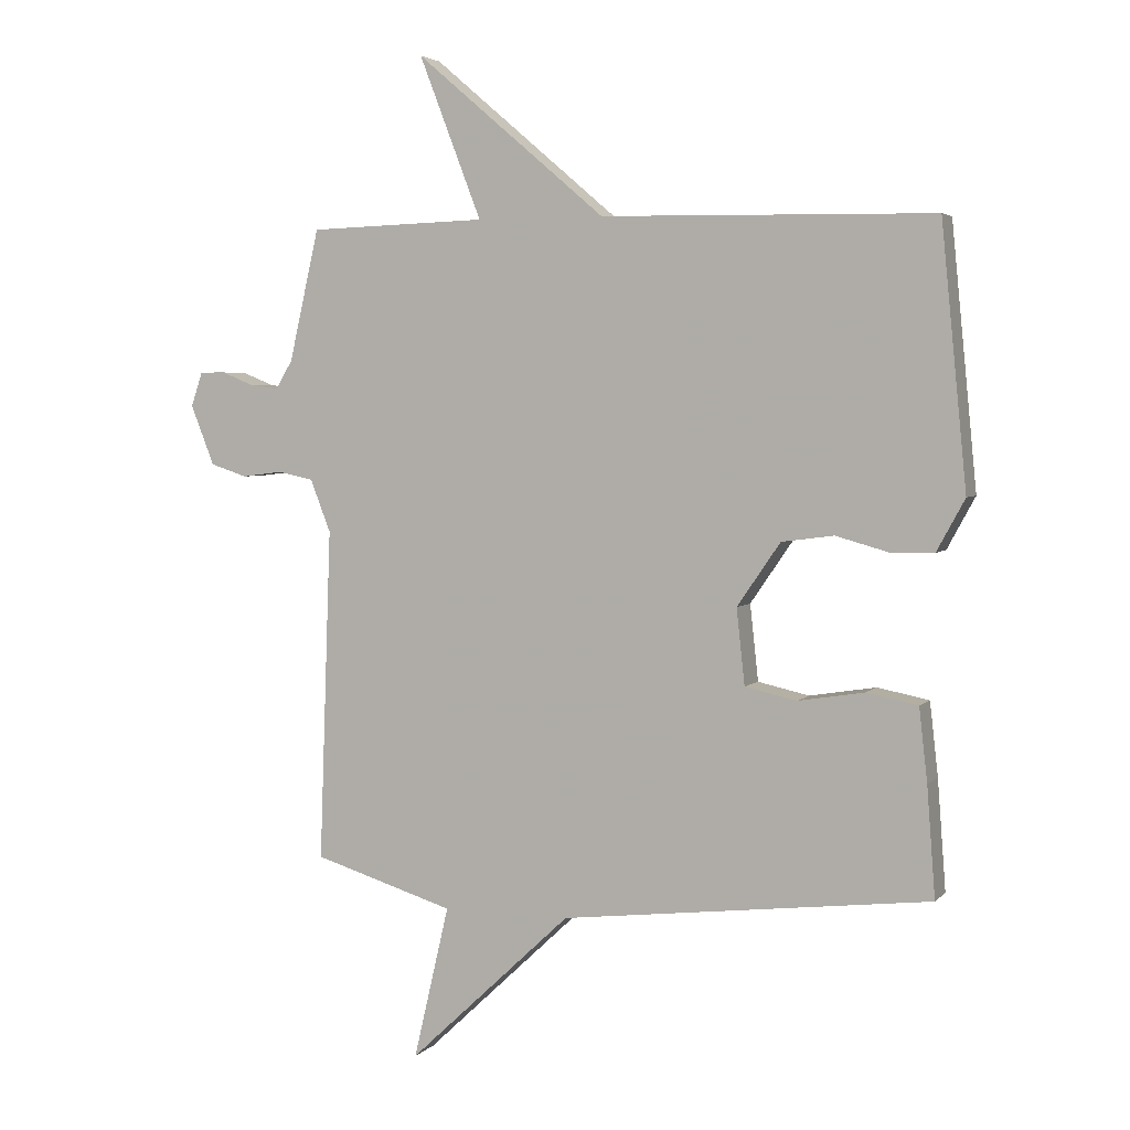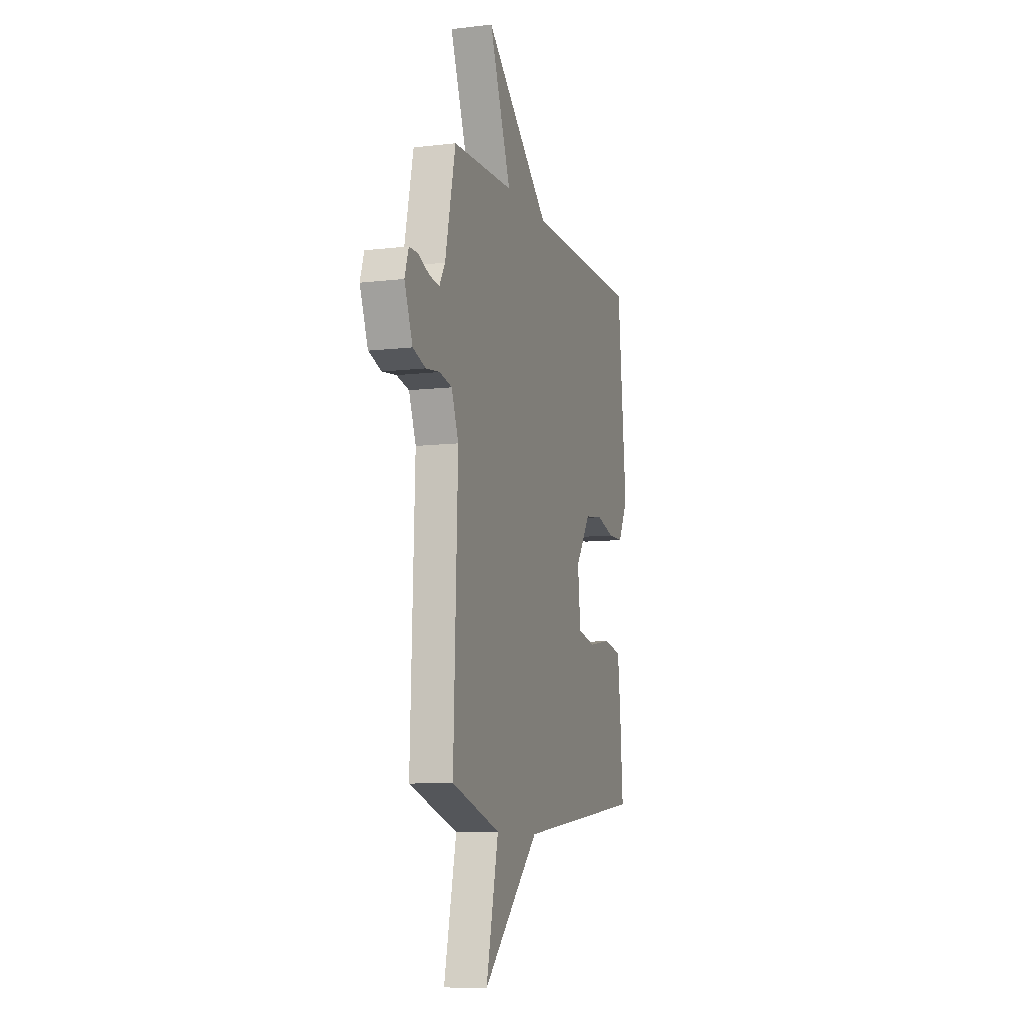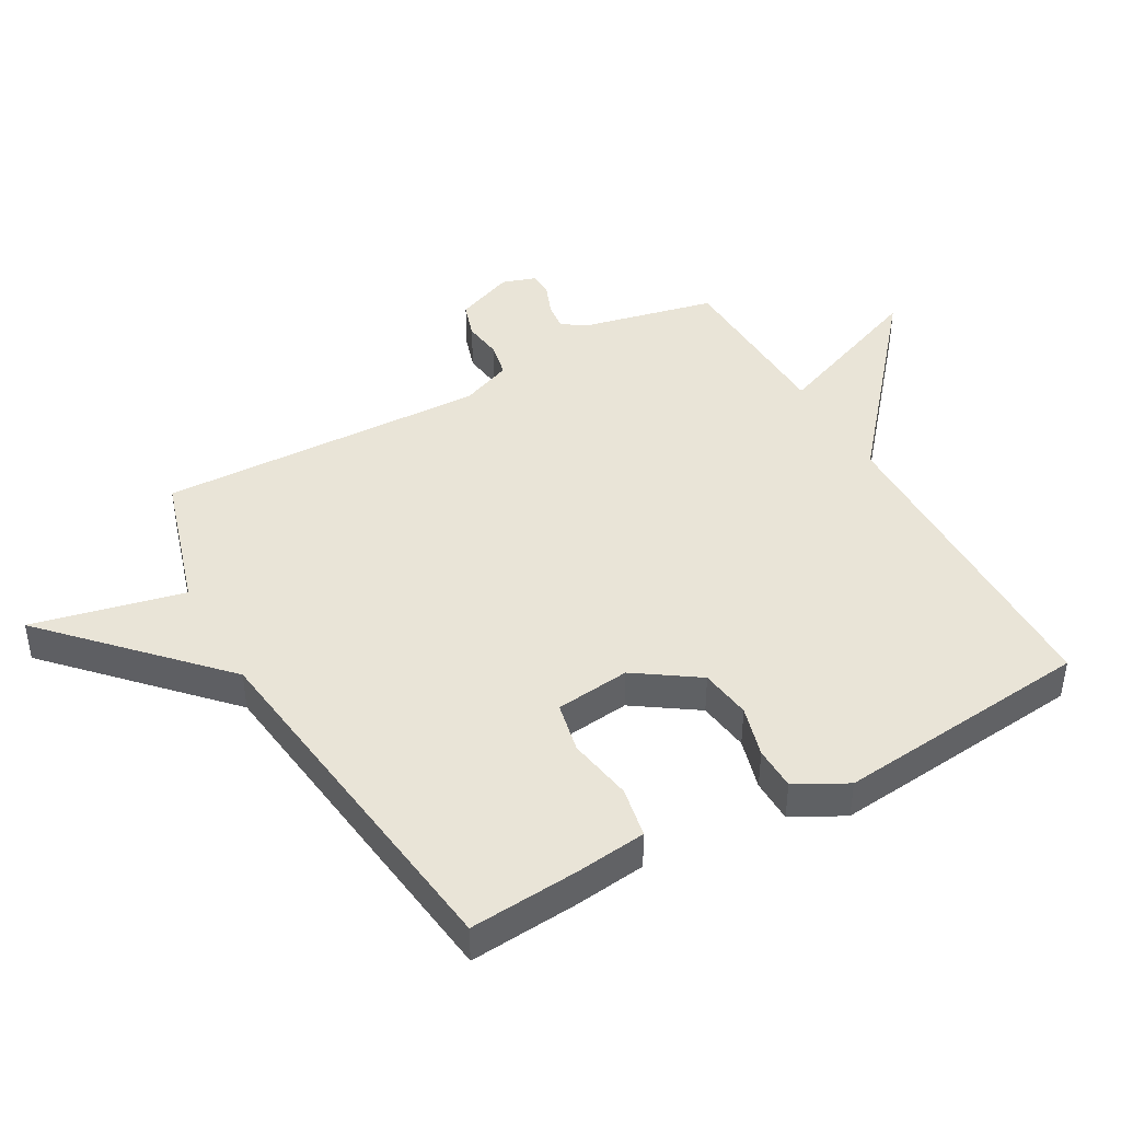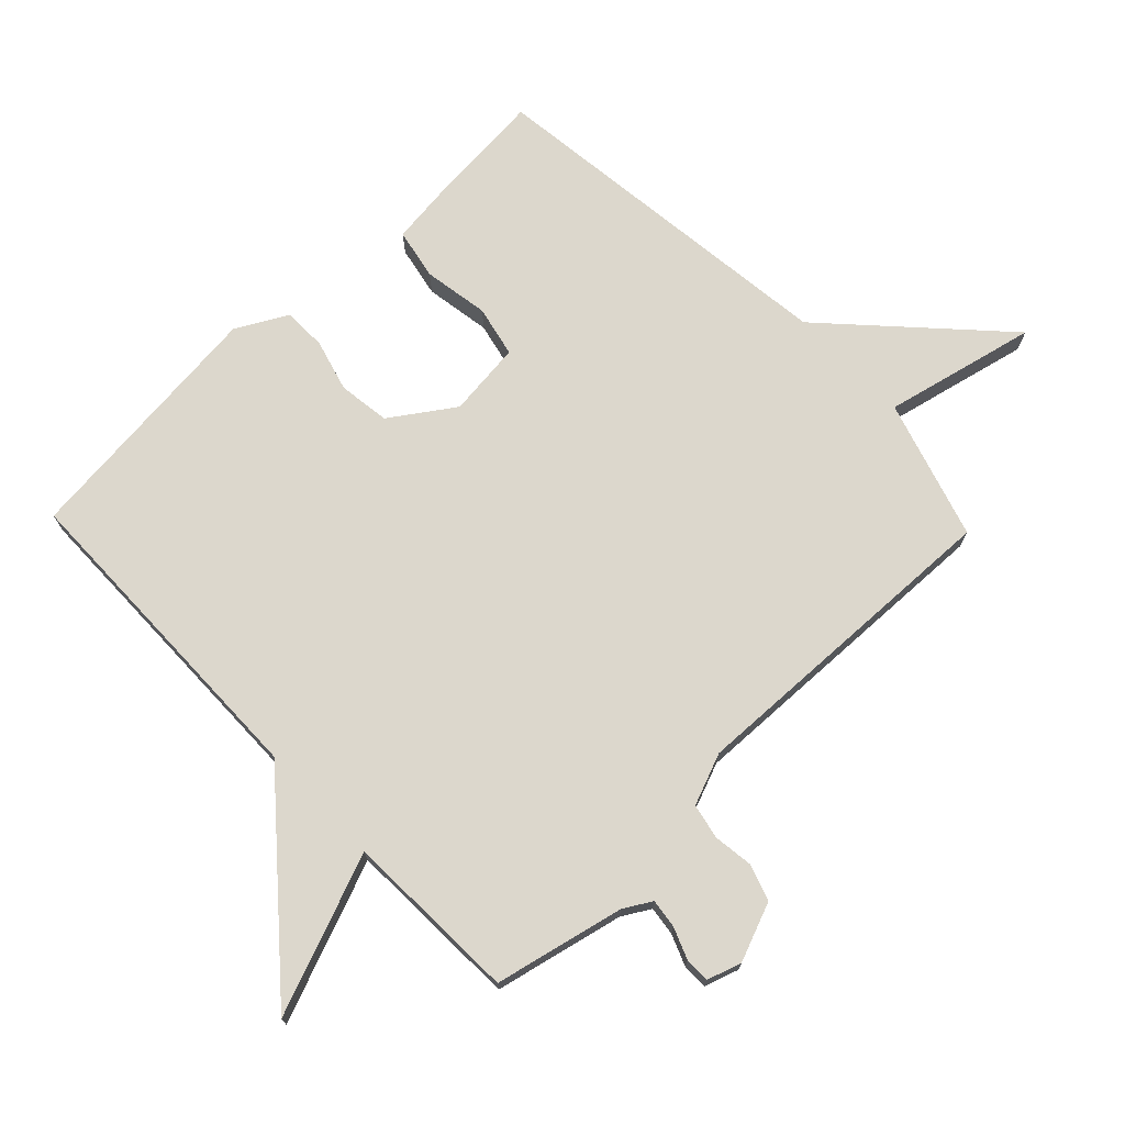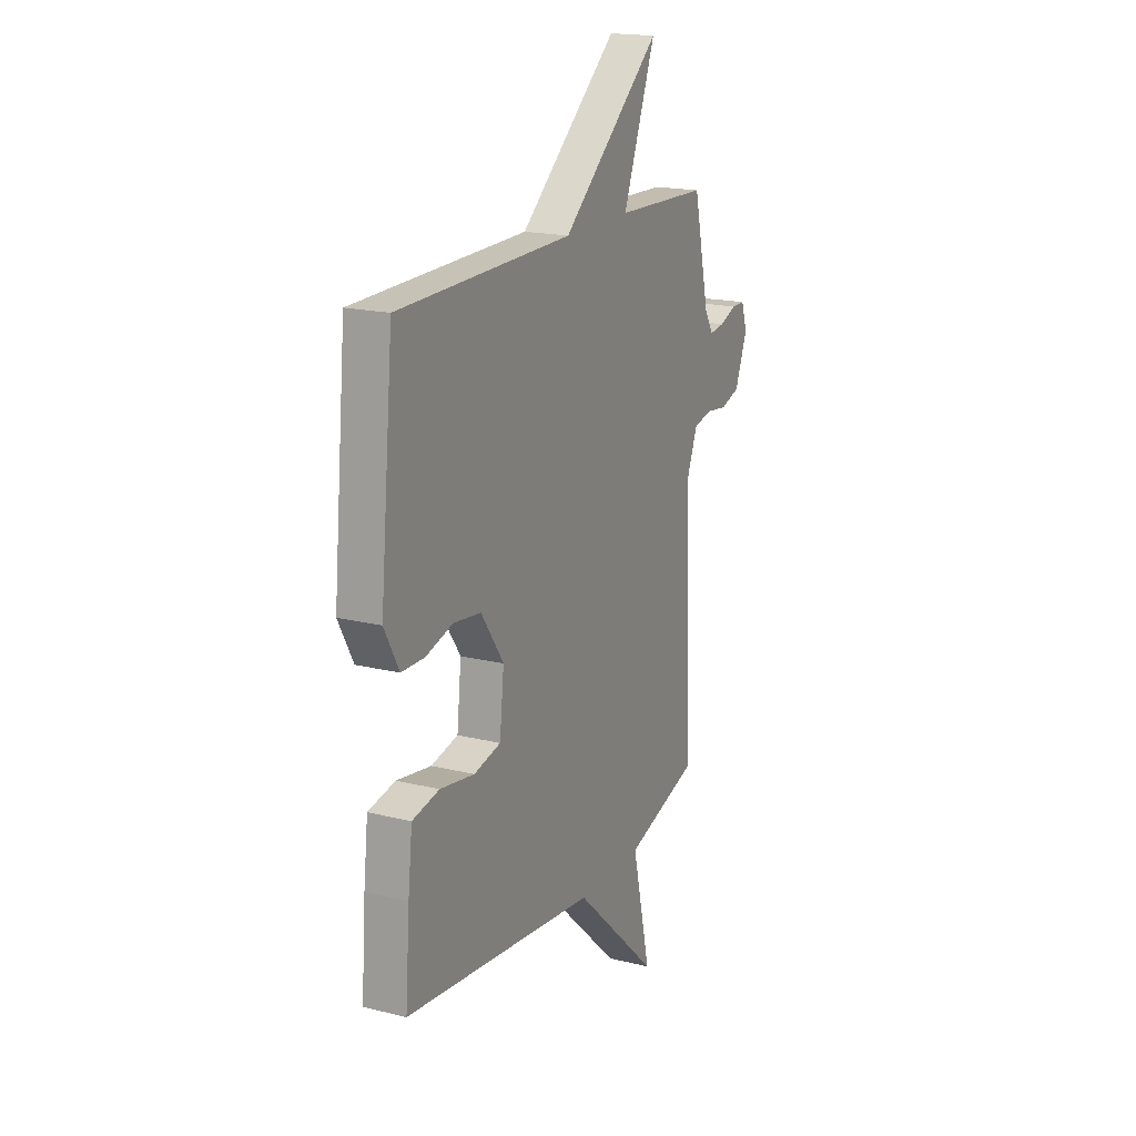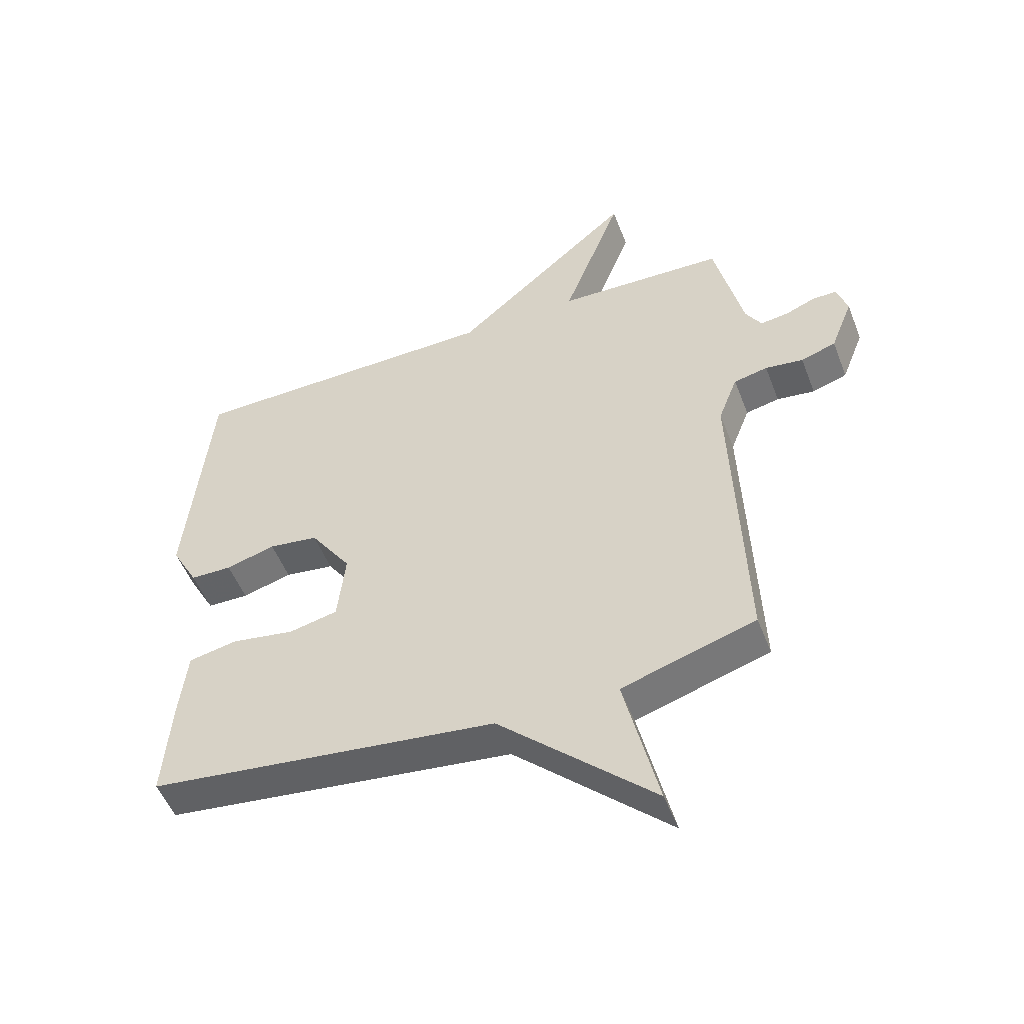
<metadata>
{"format":"obj","ext":"obj","renderer":"f3d","projection":"perspective","resolution":1024,"background":"white","views":[{"elev":3.8,"azim":-158.9,"up":"+Z"},{"elev":-9.2,"azim":107.5,"up":"+Z"},{"elev":43.3,"azim":-119.6,"up":"+Y"},{"elev":72.8,"azim":46.1,"up":"+Y"},{"elev":18.3,"azim":-64.4,"up":"+Z"},{"elev":-51.2,"azim":20.8,"up":"+Z"}]}
</metadata>
<code>
v 0.5 0.07 -0.5
v 0.279 0.07 -0.568
v 0.335 0.07 -0.809
v 0.079 0.07 -0.568
v -0.5 0.07 -0.5
v -0.487 0.07 -0.328
v -0.474 0.07 -0.213
v -0.393 0.07 -0.197
v -0.289 0.07 -0.214
v -0.208 0.07 -0.196
v -0.195 0.07 -0.077
v -0.263 0.07 0.022
v -0.345 0.07 0.033
v -0.427 0.07 0.01
v -0.496 0.07 0.011
v -0.54 0.07 0.092
v -0.5 0.07 0.5
v 0.021 0.07 0.509
v 0.319 0.07 0.763
v 0.221 0.07 0.509
v 0.5 0.07 0.5
v 0.547 0.07 0.294
v 0.573 0.07 0.25
v 0.619 0.07 0.256
v 0.669 0.07 0.276
v 0.709 0.07 0.276
v 0.727 0.07 0.222
v 0.69 0.07 0.128
v 0.632 0.07 0.109
v 0.569 0.07 0.117
v 0.513 0.07 0.105
v 0.481 0.07 0.023
v 0.5 0 -0.5
v 0.279 0 -0.568
v 0.335 0 -0.809
v 0.079 0 -0.568
v -0.5 0 -0.5
v -0.487 0 -0.328
v -0.474 0 -0.213
v -0.393 0 -0.197
v -0.289 0 -0.214
v -0.208 0 -0.196
v -0.195 0 -0.077
v -0.263 0 0.022
v -0.345 0 0.033
v -0.427 0 0.01
v -0.496 0 0.011
v -0.54 0 0.092
v -0.5 0 0.5
v 0.021 0 0.509
v 0.319 0 0.763
v 0.221 0 0.509
v 0.5 0 0.5
v 0.547 0 0.294
v 0.573 0 0.25
v 0.619 0 0.256
v 0.669 0 0.276
v 0.709 0 0.276
v 0.727 0 0.222
v 0.69 0 0.128
v 0.632 0 0.109
v 0.569 0 0.117
v 0.513 0 0.105
v 0.481 0 0.023
f 28 29 30
f 27 28 30
f 26 27 30
f 25 26 30
f 24 25 30
f 23 24 30 31
f 22 23 31
f 22 31 32
f 21 22 32
f 20 21 32
f 18 19 20
f 17 18 20
f 16 17 20
f 15 16 20
f 14 15 20
f 13 14 20
f 12 13 20 32
f 7 8 9
f 6 7 9
f 5 6 9
f 4 5 9
f 4 9 10
f 3 4 10
f 2 3 10
f 32 1 2
f 12 32 2
f 11 12 2
f 2 10 11
f 62 61 60
f 62 60 59
f 62 59 58
f 62 58 57
f 62 57 56
f 63 62 56 55
f 63 55 54
f 64 63 54
f 64 54 53
f 64 53 52
f 52 51 50
f 52 50 49
f 52 49 48
f 52 48 47
f 52 47 46
f 52 46 45
f 64 52 45 44
f 41 40 39
f 41 39 38
f 41 38 37
f 41 37 36
f 42 41 36
f 42 36 35
f 42 35 34
f 34 33 64
f 34 64 44
f 34 44 43
f 43 42 34
f 1 33 34 2
f 2 34 35 3
f 3 35 36 4
f 4 36 37 5
f 5 37 38 6
f 6 38 39 7
f 7 39 40 8
f 8 40 41 9
f 9 41 42 10
f 10 42 43 11
f 11 43 44 12
f 12 44 45 13
f 13 45 46 14
f 14 46 47 15
f 15 47 48 16
f 16 48 49 17
f 17 49 50 18
f 18 50 51 19
f 19 51 52 20
f 20 52 53 21
f 21 53 54 22
f 22 54 55 23
f 23 55 56 24
f 24 56 57 25
f 25 57 58 26
f 26 58 59 27
f 27 59 60 28
f 28 60 61 29
f 29 61 62 30
f 30 62 63 31
f 31 63 64 32
f 32 64 33 1

</code>
